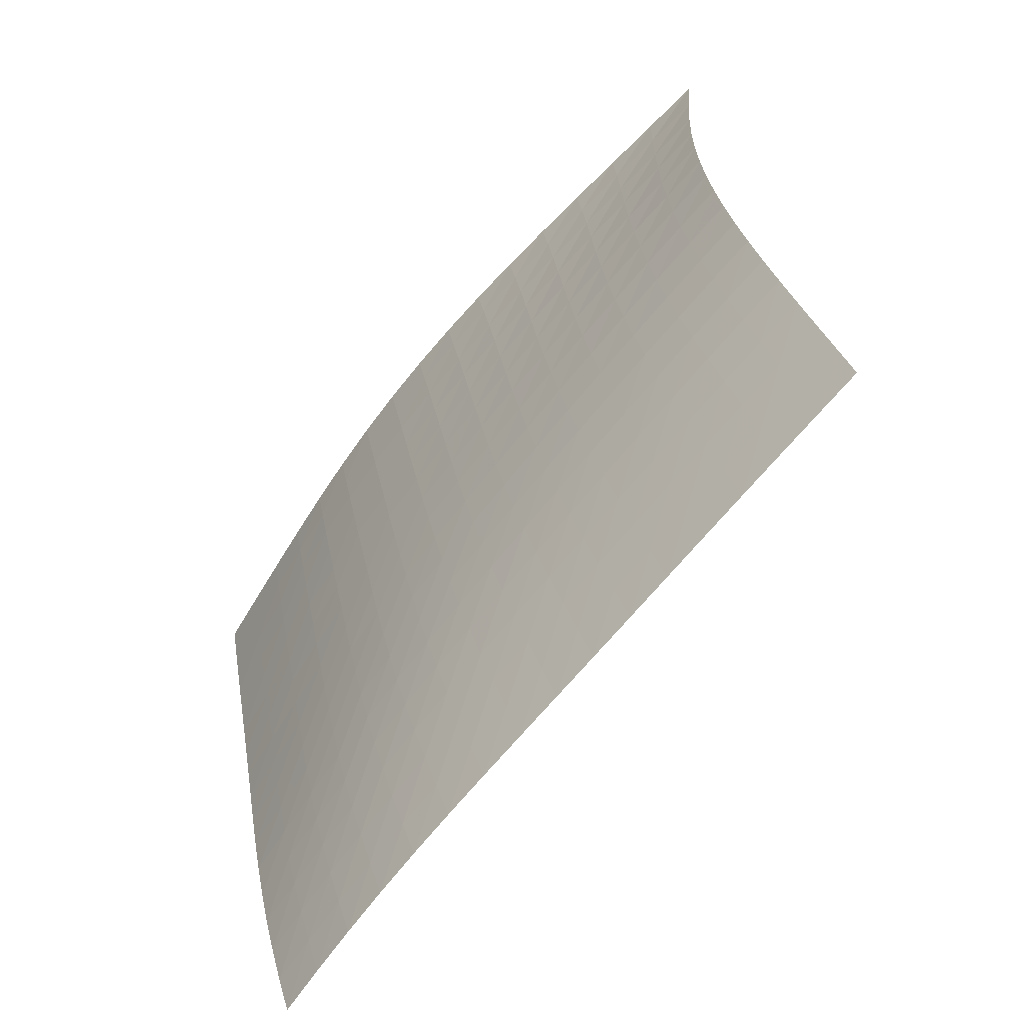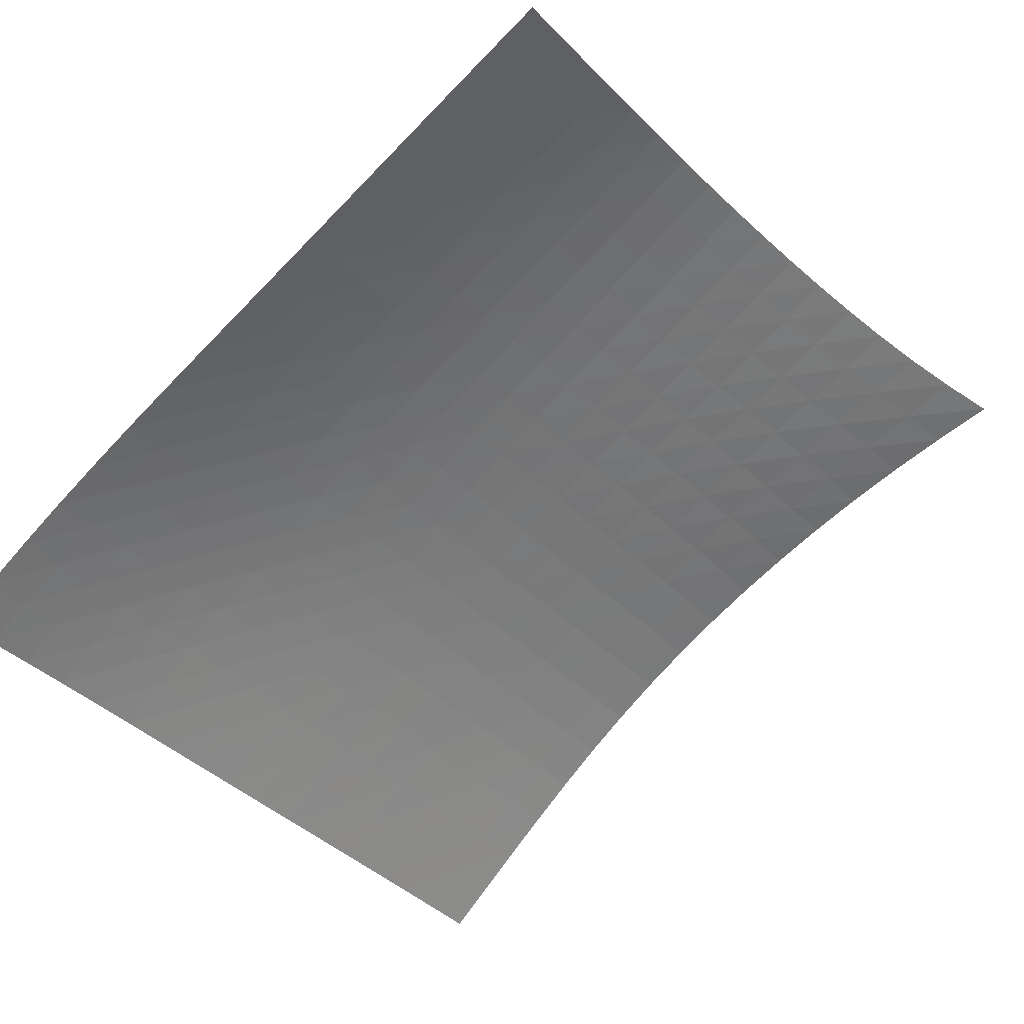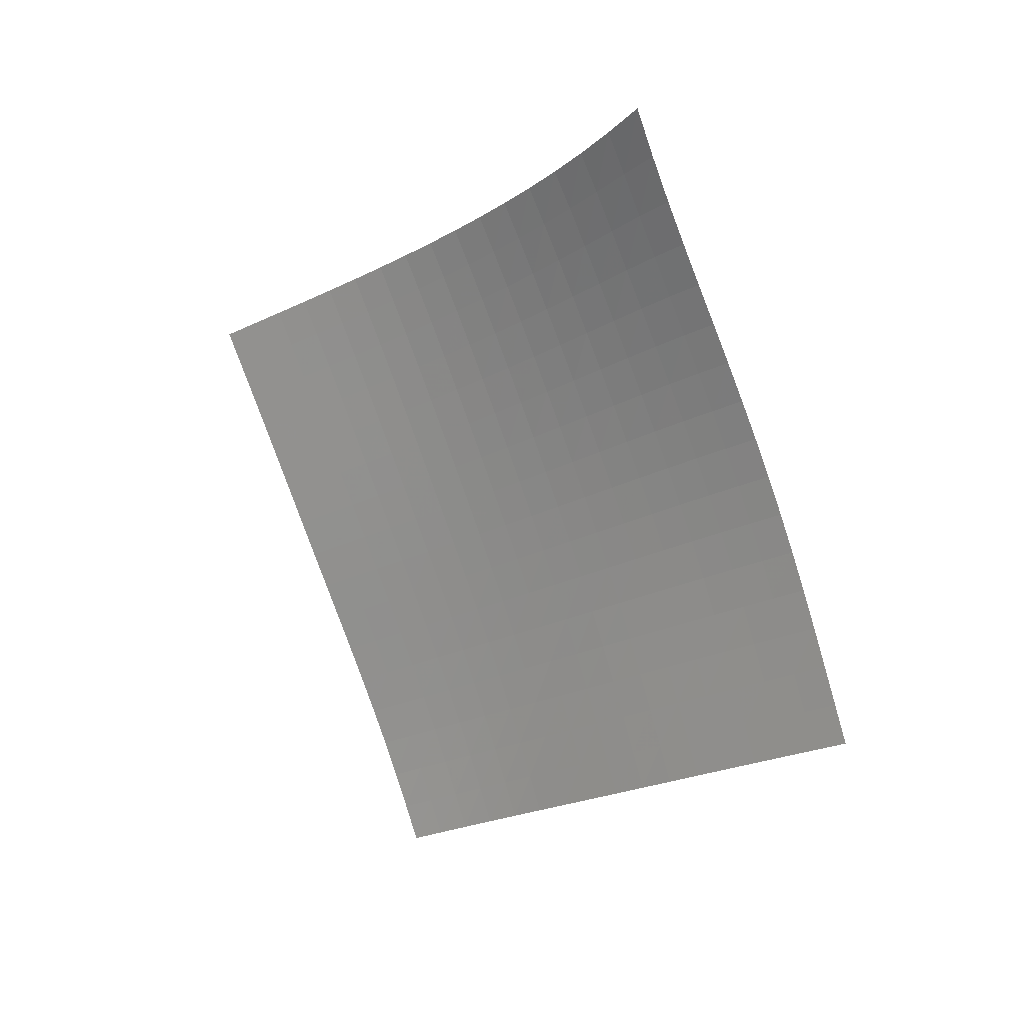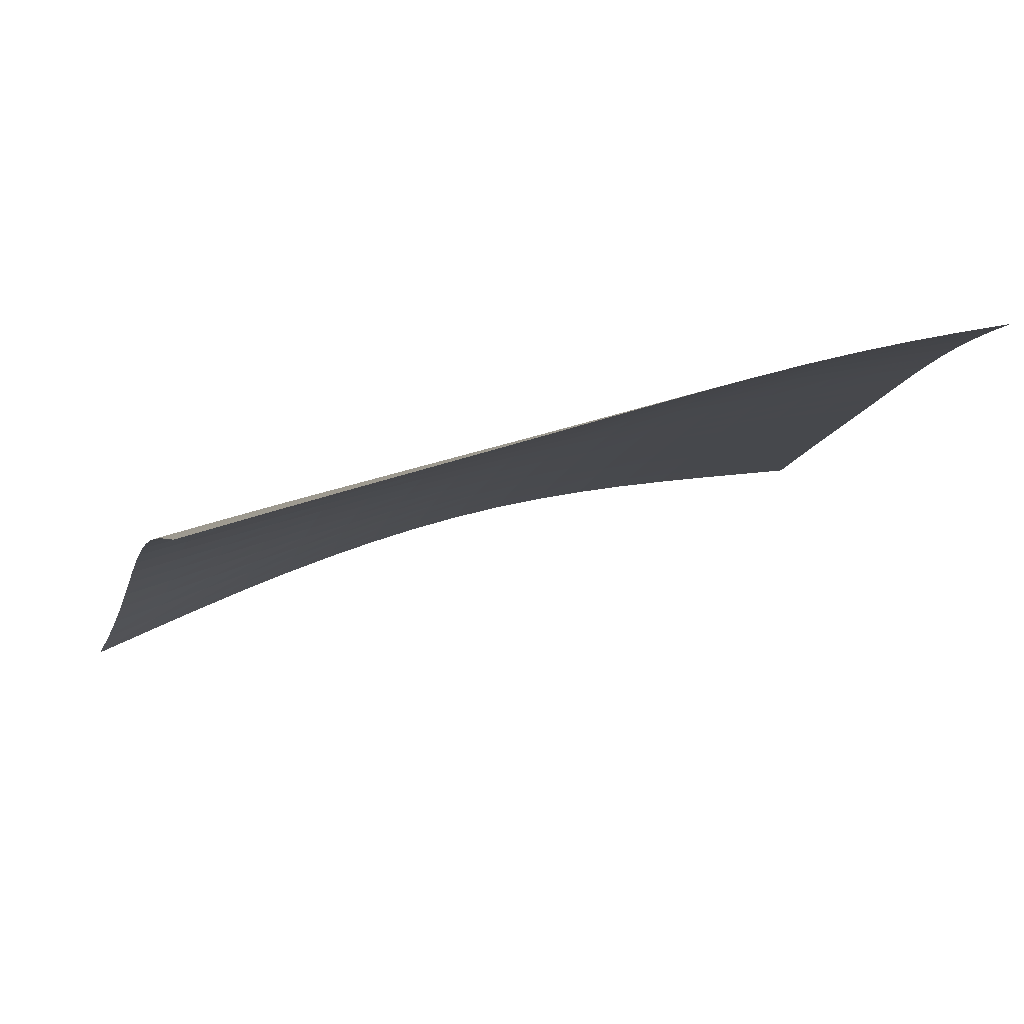
<metadata>
{"format":"obj","ext":"obj","renderer":"f3d","projection":"perspective","resolution":1024,"background":"white","views":[{"elev":42.1,"azim":37.2,"up":"+Z"},{"elev":-11.9,"azim":84.3,"up":"+Z"},{"elev":47.7,"azim":176.8,"up":"+Y"},{"elev":-53.3,"azim":-39.0,"up":"+Z"}]}
</metadata>
<code>
v -6.5 -0.005775 6.5
v 2.677 -9.314 10.31
v -10.31 -9.314 -2.677
v -1.337 -17.95 1.337
v -10.15 -8.84 -2.038
v -9.979 -8.365 -1.399
v -9.806 -7.886 -0.7638
v -9.627 -7.401 -0.1345
v -9.437 -6.905 0.4848
v -9.233 -6.395 1.091
v -9.012 -5.87 1.681
v -8.775 -5.326 2.255
v -8.522 -4.764 2.812
v -8.255 -4.181 3.354
v -7.977 -3.575 3.885
v -7.689 -2.944 4.406
v -7.394 -2.28 4.923
v -7.095 -1.574 5.44
v -6.795 -0.8163 5.964
v -5.964 -0.8163 6.795
v -5.44 -1.574 7.095
v -4.923 -2.28 7.394
v -4.406 -2.944 7.689
v -3.885 -3.575 7.977
v -3.354 -4.181 8.255
v -2.812 -4.764 8.522
v -2.255 -5.326 8.775
v -1.681 -5.87 9.012
v -1.091 -6.395 9.233
v -0.4848 -6.905 9.437
v 0.1345 -7.401 9.627
v 0.7638 -7.886 9.806
v 1.399 -8.365 9.979
v 2.038 -8.84 10.15
v 2.414 -9.859 9.771
v 2.151 -10.4 9.226
v 1.891 -10.95 8.679
v 1.632 -11.5 8.13
v 1.373 -12.04 7.579
v 1.114 -12.59 7.027
v 0.8544 -13.14 6.476
v 0.5932 -13.7 5.926
v 0.3315 -14.25 5.375
v 0.07096 -14.8 4.822
v -0.1858 -15.34 4.264
v -0.4361 -15.88 3.698
v -0.6772 -16.41 3.123
v -0.9074 -16.94 2.537
v -1.127 -17.45 1.941
v -1.941 -17.45 1.127
v -2.537 -16.94 0.9074
v -3.123 -16.41 0.6772
v -3.698 -15.88 0.4361
v -4.264 -15.34 0.1858
v -4.822 -14.8 -0.07096
v -5.375 -14.25 -0.3315
v -5.926 -13.7 -0.5932
v -6.476 -13.14 -0.8544
v -7.027 -12.59 -1.114
v -7.579 -12.04 -1.373
v -8.13 -11.5 -1.632
v -8.679 -10.95 -1.891
v -9.226 -10.4 -2.151
v -9.771 -9.859 -2.414
v -6.264 -1.494 6.264
v -6.562 -2.185 5.74
v -6.857 -2.855 5.218
v -7.147 -3.499 4.695
v -7.431 -4.12 4.168
v -7.706 -4.72 3.632
v -7.971 -5.301 3.085
v -8.224 -5.863 2.524
v -8.461 -6.407 1.948
v -8.683 -6.934 1.356
v -8.889 -7.446 0.7494
v -9.081 -7.944 0.1295
v -9.261 -8.43 -0.5002
v -9.434 -8.91 -1.136
v -9.603 -9.385 -1.775
v -5.74 -2.185 6.562
v -6.034 -2.818 6.034
v -6.324 -3.45 5.508
v -6.609 -4.07 4.98
v -6.887 -4.676 4.447
v -7.158 -5.267 3.905
v -7.42 -5.842 3.354
v -7.671 -6.402 2.79
v -7.908 -6.946 2.212
v -8.131 -7.474 1.619
v -8.338 -7.986 1.011
v -8.531 -8.486 0.3912
v -8.713 -8.974 -0.2384
v -8.888 -9.454 -0.8742
v -9.058 -9.931 -1.513
v -5.218 -2.855 6.857
v -5.508 -3.45 6.324
v -5.792 -4.051 5.792
v -6.071 -4.649 5.258
v -6.344 -5.24 4.719
v -6.61 -5.82 4.173
v -6.868 -6.388 3.617
v -7.116 -6.944 3.05
v -7.352 -7.486 2.47
v -7.575 -8.014 1.876
v -7.783 -8.527 1.269
v -7.978 -9.028 0.6494
v -8.162 -9.517 0.02046
v -8.338 -9.999 -0.6146
v -8.509 -10.48 -1.252
v -4.695 -3.499 7.147
v -4.98 -4.07 6.609
v -5.258 -4.649 6.071
v -5.531 -5.23 5.531
v -5.797 -5.806 4.986
v -6.059 -6.376 4.434
v -6.313 -6.938 3.875
v -6.558 -7.489 3.305
v -6.793 -8.028 2.724
v -7.016 -8.555 2.13
v -7.225 -9.068 1.523
v -7.422 -9.57 0.9046
v -7.607 -10.06 0.2768
v -7.785 -10.54 -0.3572
v -7.958 -11.02 -0.994
v -4.168 -4.12 7.431
v -4.447 -4.676 6.887
v -4.719 -5.24 6.344
v -4.986 -5.806 5.797
v -5.247 -6.371 5.247
v -5.504 -6.932 4.692
v -5.754 -7.487 4.129
v -5.997 -8.034 3.557
v -6.231 -8.57 2.975
v -6.454 -9.096 2.381
v -6.665 -9.61 1.775
v -6.863 -10.11 1.158
v -7.051 -10.6 0.5315
v -7.231 -11.09 -0.101
v -7.406 -11.57 -0.7366
v -3.632 -4.72 7.706
v -3.905 -5.267 7.158
v -4.173 -5.82 6.61
v -4.434 -6.376 6.059
v -4.692 -6.932 5.504
v -4.944 -7.486 4.944
v -5.192 -8.035 4.378
v -5.433 -8.578 3.805
v -5.666 -9.113 3.222
v -5.89 -9.638 2.629
v -6.102 -10.15 2.025
v -6.303 -10.66 1.41
v -6.493 -11.15 0.7856
v -6.675 -11.64 0.155
v -6.853 -12.12 -0.479
v -3.085 -5.301 7.971
v -3.354 -5.842 7.42
v -3.617 -6.388 6.868
v -3.875 -6.938 6.313
v -4.129 -7.487 5.754
v -4.378 -8.035 5.192
v -4.624 -8.58 4.624
v -4.865 -9.121 4.05
v -5.098 -9.654 3.468
v -5.323 -10.18 2.876
v -5.538 -10.69 2.274
v -5.742 -11.2 1.661
v -5.935 -11.69 1.04
v -6.12 -12.18 0.4115
v -6.3 -12.66 -0.2206
v -2.524 -5.863 8.224
v -2.79 -6.402 7.671
v -3.05 -6.944 7.116
v -3.305 -7.489 6.558
v -3.557 -8.034 5.997
v -3.805 -8.578 5.433
v -4.05 -9.121 4.865
v -4.291 -9.659 4.291
v -4.526 -10.19 3.71
v -4.753 -10.72 3.121
v -4.971 -11.23 2.521
v -5.178 -11.74 1.912
v -5.376 -12.24 1.294
v -5.564 -12.73 0.6685
v -5.747 -13.21 0.03874
v -1.948 -6.407 8.461
v -2.212 -6.946 7.908
v -2.47 -7.486 7.352
v -2.724 -8.028 6.793
v -2.975 -8.57 6.231
v -3.222 -9.113 5.666
v -3.468 -9.654 5.098
v -3.71 -10.19 4.526
v -3.948 -10.73 3.948
v -4.178 -11.25 3.361
v -4.4 -11.77 2.766
v -4.612 -12.28 2.161
v -4.814 -12.78 1.547
v -5.007 -13.28 0.9249
v -5.193 -13.76 0.2981
v -1.356 -6.934 8.683
v -1.619 -7.474 8.131
v -1.876 -8.014 7.575
v -2.13 -8.555 7.016
v -2.381 -9.096 6.454
v -2.629 -9.638 5.89
v -2.876 -10.18 5.323
v -3.121 -10.72 4.753
v -3.361 -11.25 4.178
v -3.596 -11.78 3.596
v -3.823 -12.31 3.006
v -4.041 -12.82 2.406
v -4.248 -13.32 1.796
v -4.446 -13.82 1.179
v -4.636 -14.31 0.5557
v -0.7494 -7.446 8.889
v -1.011 -7.986 8.338
v -1.269 -8.527 7.783
v -1.523 -9.068 7.225
v -1.775 -9.61 6.665
v -2.025 -10.15 6.102
v -2.274 -10.69 5.538
v -2.521 -11.23 4.971
v -2.766 -11.77 4.4
v -3.006 -12.31 3.823
v -3.239 -12.83 3.239
v -3.462 -13.35 2.644
v -3.675 -13.86 2.04
v -3.879 -14.36 1.428
v -4.074 -14.85 0.8089
v -0.1295 -7.944 9.081
v -0.3912 -8.486 8.531
v -0.6494 -9.028 7.978
v -0.9046 -9.57 7.422
v -1.158 -10.11 6.863
v -1.41 -10.66 6.303
v -1.661 -11.2 5.742
v -1.912 -11.74 5.178
v -2.161 -12.28 4.612
v -2.406 -12.82 4.041
v -2.644 -13.35 3.462
v -2.874 -13.87 2.874
v -3.094 -14.39 2.276
v -3.303 -14.89 1.669
v -3.504 -15.39 1.055
v 0.5002 -8.43 9.261
v 0.2384 -8.974 8.713
v -0.02046 -9.517 8.162
v -0.2768 -10.06 7.607
v -0.5315 -10.6 7.051
v -0.7856 -11.15 6.493
v -1.04 -11.69 5.935
v -1.294 -12.24 5.376
v -1.547 -12.78 4.814
v -1.796 -13.32 4.248
v -2.04 -13.86 3.675
v -2.276 -14.39 3.094
v -2.502 -14.91 2.502
v -2.717 -15.42 1.901
v -2.924 -15.92 1.292
v 1.136 -8.91 9.434
v 0.8742 -9.454 8.888
v 0.6146 -9.999 8.338
v 0.3572 -10.54 7.785
v 0.101 -11.09 7.231
v -0.155 -11.64 6.675
v -0.4115 -12.18 6.12
v -0.6685 -12.73 5.564
v -0.9249 -13.28 5.007
v -1.179 -13.82 4.446
v -1.428 -14.36 3.879
v -1.669 -14.89 3.303
v -1.901 -15.42 2.717
v -2.122 -15.93 2.122
v -2.333 -16.44 1.518
v 1.775 -9.385 9.603
v 1.513 -9.931 9.058
v 1.252 -10.48 8.509
v 0.994 -11.02 7.958
v 0.7366 -11.57 7.406
v 0.479 -12.12 6.853
v 0.2206 -12.66 6.3
v -0.03874 -13.21 5.747
v -0.2981 -13.76 5.193
v -0.5557 -14.31 4.636
v -0.8089 -14.85 4.074
v -1.055 -15.39 3.504
v -1.292 -15.92 2.924
v -1.518 -16.44 2.333
v -1.733 -16.95 1.733
f 289 49 4
f 289 4 50
f 5 79 64
f 5 64 3
f 79 94 63
f 79 63 64
f 94 109 62
f 94 62 63
f 109 124 61
f 109 61 62
f 124 139 60
f 124 60 61
f 139 154 59
f 139 59 60
f 154 169 58
f 154 58 59
f 169 184 57
f 169 57 58
f 184 199 56
f 184 56 57
f 199 214 55
f 199 55 56
f 214 229 54
f 214 54 55
f 229 244 53
f 229 53 54
f 244 259 52
f 244 52 53
f 259 274 51
f 259 51 52
f 274 289 50
f 274 50 51
f 1 20 65
f 1 65 19
f 19 65 66
f 19 66 18
f 18 66 67
f 18 67 17
f 17 67 68
f 17 68 16
f 16 68 69
f 16 69 15
f 15 69 70
f 15 70 14
f 14 70 71
f 14 71 13
f 13 71 72
f 13 72 12
f 12 72 73
f 12 73 11
f 11 73 74
f 11 74 10
f 10 74 75
f 10 75 9
f 9 75 76
f 9 76 8
f 8 76 77
f 8 77 7
f 7 77 78
f 7 78 6
f 6 78 79
f 6 79 5
f 20 21 80
f 20 80 65
f 65 80 81
f 65 81 66
f 66 81 82
f 66 82 67
f 67 82 83
f 67 83 68
f 68 83 84
f 68 84 69
f 69 84 85
f 69 85 70
f 70 85 86
f 70 86 71
f 71 86 87
f 71 87 72
f 72 87 88
f 72 88 73
f 73 88 89
f 73 89 74
f 74 89 90
f 74 90 75
f 75 90 91
f 75 91 76
f 76 91 92
f 76 92 77
f 77 92 93
f 77 93 78
f 78 93 94
f 78 94 79
f 21 22 95
f 21 95 80
f 80 95 96
f 80 96 81
f 81 96 97
f 81 97 82
f 82 97 98
f 82 98 83
f 83 98 99
f 83 99 84
f 84 99 100
f 84 100 85
f 85 100 101
f 85 101 86
f 86 101 102
f 86 102 87
f 87 102 103
f 87 103 88
f 88 103 104
f 88 104 89
f 89 104 105
f 89 105 90
f 90 105 106
f 90 106 91
f 91 106 107
f 91 107 92
f 92 107 108
f 92 108 93
f 93 108 109
f 93 109 94
f 22 23 110
f 22 110 95
f 95 110 111
f 95 111 96
f 96 111 112
f 96 112 97
f 97 112 113
f 97 113 98
f 98 113 114
f 98 114 99
f 99 114 115
f 99 115 100
f 100 115 116
f 100 116 101
f 101 116 117
f 101 117 102
f 102 117 118
f 102 118 103
f 103 118 119
f 103 119 104
f 104 119 120
f 104 120 105
f 105 120 121
f 105 121 106
f 106 121 122
f 106 122 107
f 107 122 123
f 107 123 108
f 108 123 124
f 108 124 109
f 23 24 125
f 23 125 110
f 110 125 126
f 110 126 111
f 111 126 127
f 111 127 112
f 112 127 128
f 112 128 113
f 113 128 129
f 113 129 114
f 114 129 130
f 114 130 115
f 115 130 131
f 115 131 116
f 116 131 132
f 116 132 117
f 117 132 133
f 117 133 118
f 118 133 134
f 118 134 119
f 119 134 135
f 119 135 120
f 120 135 136
f 120 136 121
f 121 136 137
f 121 137 122
f 122 137 138
f 122 138 123
f 123 138 139
f 123 139 124
f 24 25 140
f 24 140 125
f 125 140 141
f 125 141 126
f 126 141 142
f 126 142 127
f 127 142 143
f 127 143 128
f 128 143 144
f 128 144 129
f 129 144 145
f 129 145 130
f 130 145 146
f 130 146 131
f 131 146 147
f 131 147 132
f 132 147 148
f 132 148 133
f 133 148 149
f 133 149 134
f 134 149 150
f 134 150 135
f 135 150 151
f 135 151 136
f 136 151 152
f 136 152 137
f 137 152 153
f 137 153 138
f 138 153 154
f 138 154 139
f 25 26 155
f 25 155 140
f 140 155 156
f 140 156 141
f 141 156 157
f 141 157 142
f 142 157 158
f 142 158 143
f 143 158 159
f 143 159 144
f 144 159 160
f 144 160 145
f 145 160 161
f 145 161 146
f 146 161 162
f 146 162 147
f 147 162 163
f 147 163 148
f 148 163 164
f 148 164 149
f 149 164 165
f 149 165 150
f 150 165 166
f 150 166 151
f 151 166 167
f 151 167 152
f 152 167 168
f 152 168 153
f 153 168 169
f 153 169 154
f 26 27 170
f 26 170 155
f 155 170 171
f 155 171 156
f 156 171 172
f 156 172 157
f 157 172 173
f 157 173 158
f 158 173 174
f 158 174 159
f 159 174 175
f 159 175 160
f 160 175 176
f 160 176 161
f 161 176 177
f 161 177 162
f 162 177 178
f 162 178 163
f 163 178 179
f 163 179 164
f 164 179 180
f 164 180 165
f 165 180 181
f 165 181 166
f 166 181 182
f 166 182 167
f 167 182 183
f 167 183 168
f 168 183 184
f 168 184 169
f 27 28 185
f 27 185 170
f 170 185 186
f 170 186 171
f 171 186 187
f 171 187 172
f 172 187 188
f 172 188 173
f 173 188 189
f 173 189 174
f 174 189 190
f 174 190 175
f 175 190 191
f 175 191 176
f 176 191 192
f 176 192 177
f 177 192 193
f 177 193 178
f 178 193 194
f 178 194 179
f 179 194 195
f 179 195 180
f 180 195 196
f 180 196 181
f 181 196 197
f 181 197 182
f 182 197 198
f 182 198 183
f 183 198 199
f 183 199 184
f 28 29 200
f 28 200 185
f 185 200 201
f 185 201 186
f 186 201 202
f 186 202 187
f 187 202 203
f 187 203 188
f 188 203 204
f 188 204 189
f 189 204 205
f 189 205 190
f 190 205 206
f 190 206 191
f 191 206 207
f 191 207 192
f 192 207 208
f 192 208 193
f 193 208 209
f 193 209 194
f 194 209 210
f 194 210 195
f 195 210 211
f 195 211 196
f 196 211 212
f 196 212 197
f 197 212 213
f 197 213 198
f 198 213 214
f 198 214 199
f 29 30 215
f 29 215 200
f 200 215 216
f 200 216 201
f 201 216 217
f 201 217 202
f 202 217 218
f 202 218 203
f 203 218 219
f 203 219 204
f 204 219 220
f 204 220 205
f 205 220 221
f 205 221 206
f 206 221 222
f 206 222 207
f 207 222 223
f 207 223 208
f 208 223 224
f 208 224 209
f 209 224 225
f 209 225 210
f 210 225 226
f 210 226 211
f 211 226 227
f 211 227 212
f 212 227 228
f 212 228 213
f 213 228 229
f 213 229 214
f 30 31 230
f 30 230 215
f 215 230 231
f 215 231 216
f 216 231 232
f 216 232 217
f 217 232 233
f 217 233 218
f 218 233 234
f 218 234 219
f 219 234 235
f 219 235 220
f 220 235 236
f 220 236 221
f 221 236 237
f 221 237 222
f 222 237 238
f 222 238 223
f 223 238 239
f 223 239 224
f 224 239 240
f 224 240 225
f 225 240 241
f 225 241 226
f 226 241 242
f 226 242 227
f 227 242 243
f 227 243 228
f 228 243 244
f 228 244 229
f 31 32 245
f 31 245 230
f 230 245 246
f 230 246 231
f 231 246 247
f 231 247 232
f 232 247 248
f 232 248 233
f 233 248 249
f 233 249 234
f 234 249 250
f 234 250 235
f 235 250 251
f 235 251 236
f 236 251 252
f 236 252 237
f 237 252 253
f 237 253 238
f 238 253 254
f 238 254 239
f 239 254 255
f 239 255 240
f 240 255 256
f 240 256 241
f 241 256 257
f 241 257 242
f 242 257 258
f 242 258 243
f 243 258 259
f 243 259 244
f 32 33 260
f 32 260 245
f 245 260 261
f 245 261 246
f 246 261 262
f 246 262 247
f 247 262 263
f 247 263 248
f 248 263 264
f 248 264 249
f 249 264 265
f 249 265 250
f 250 265 266
f 250 266 251
f 251 266 267
f 251 267 252
f 252 267 268
f 252 268 253
f 253 268 269
f 253 269 254
f 254 269 270
f 254 270 255
f 255 270 271
f 255 271 256
f 256 271 272
f 256 272 257
f 257 272 273
f 257 273 258
f 258 273 274
f 258 274 259
f 33 34 275
f 33 275 260
f 260 275 276
f 260 276 261
f 261 276 277
f 261 277 262
f 262 277 278
f 262 278 263
f 263 278 279
f 263 279 264
f 264 279 280
f 264 280 265
f 265 280 281
f 265 281 266
f 266 281 282
f 266 282 267
f 267 282 283
f 267 283 268
f 268 283 284
f 268 284 269
f 269 284 285
f 269 285 270
f 270 285 286
f 270 286 271
f 271 286 287
f 271 287 272
f 272 287 288
f 272 288 273
f 273 288 289
f 273 289 274
f 34 2 35
f 34 35 275
f 275 35 36
f 275 36 276
f 276 36 37
f 276 37 277
f 277 37 38
f 277 38 278
f 278 38 39
f 278 39 279
f 279 39 40
f 279 40 280
f 280 40 41
f 280 41 281
f 281 41 42
f 281 42 282
f 282 42 43
f 282 43 283
f 283 43 44
f 283 44 284
f 284 44 45
f 284 45 285
f 285 45 46
f 285 46 286
f 286 46 47
f 286 47 287
f 287 47 48
f 287 48 288
f 288 48 49
f 288 49 289

</code>
